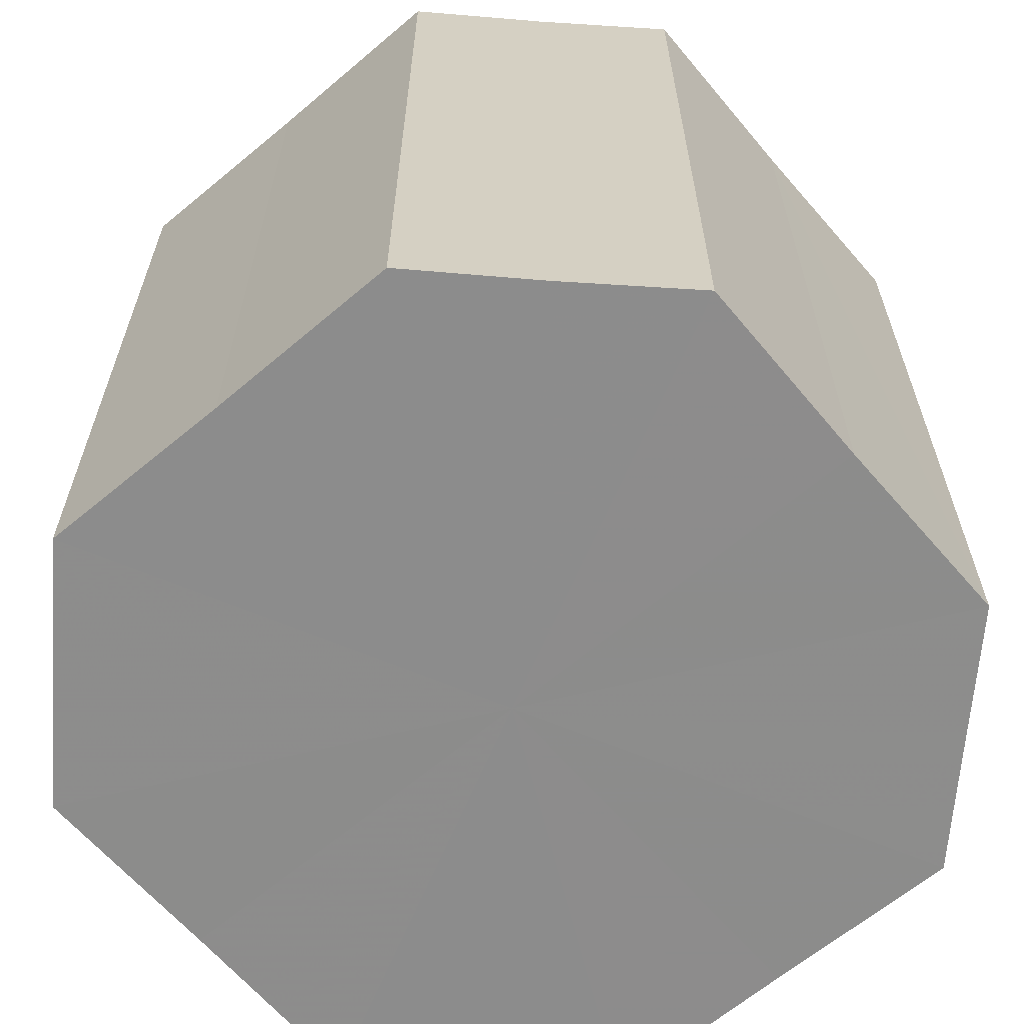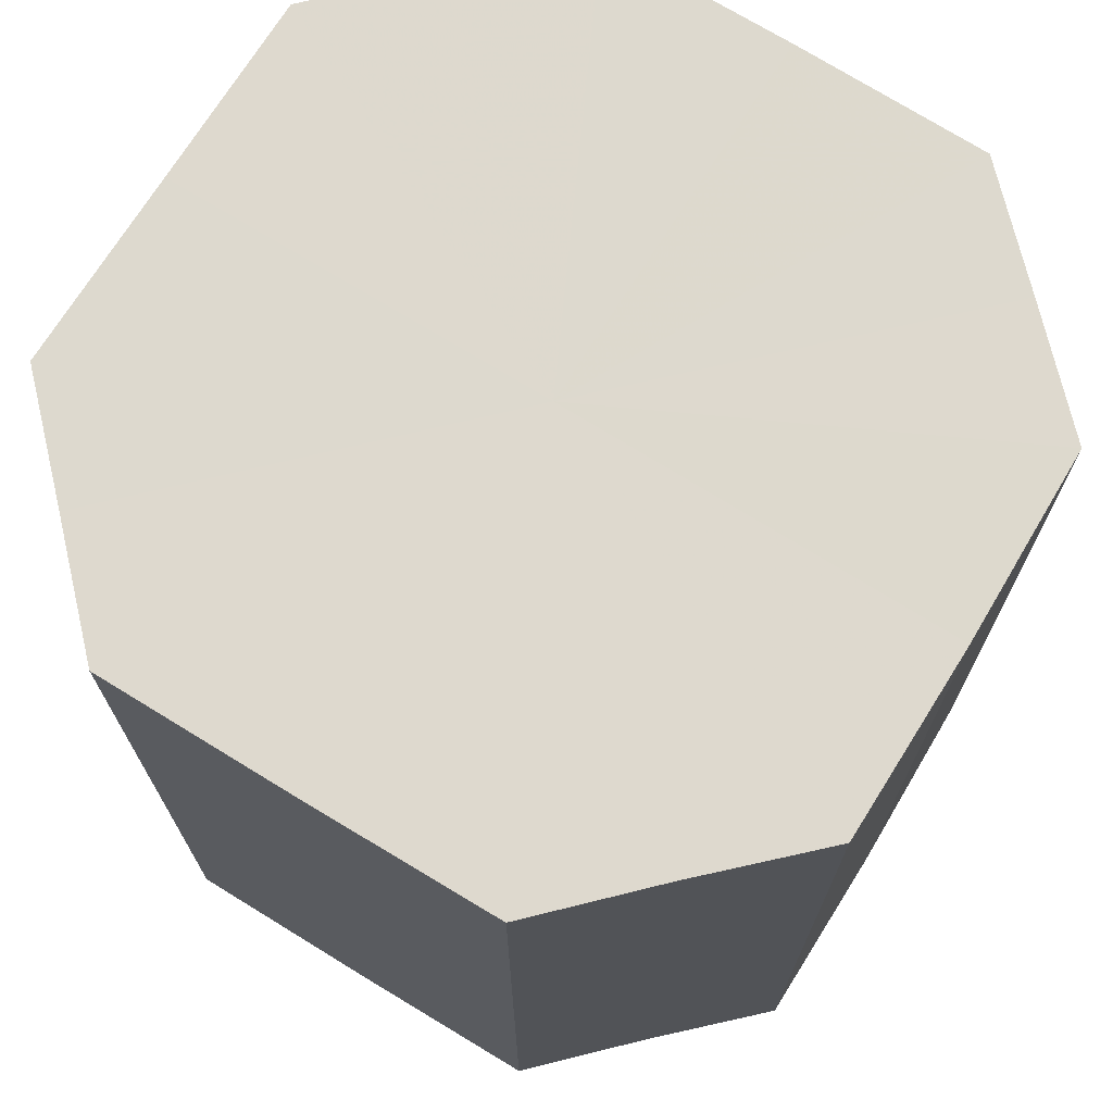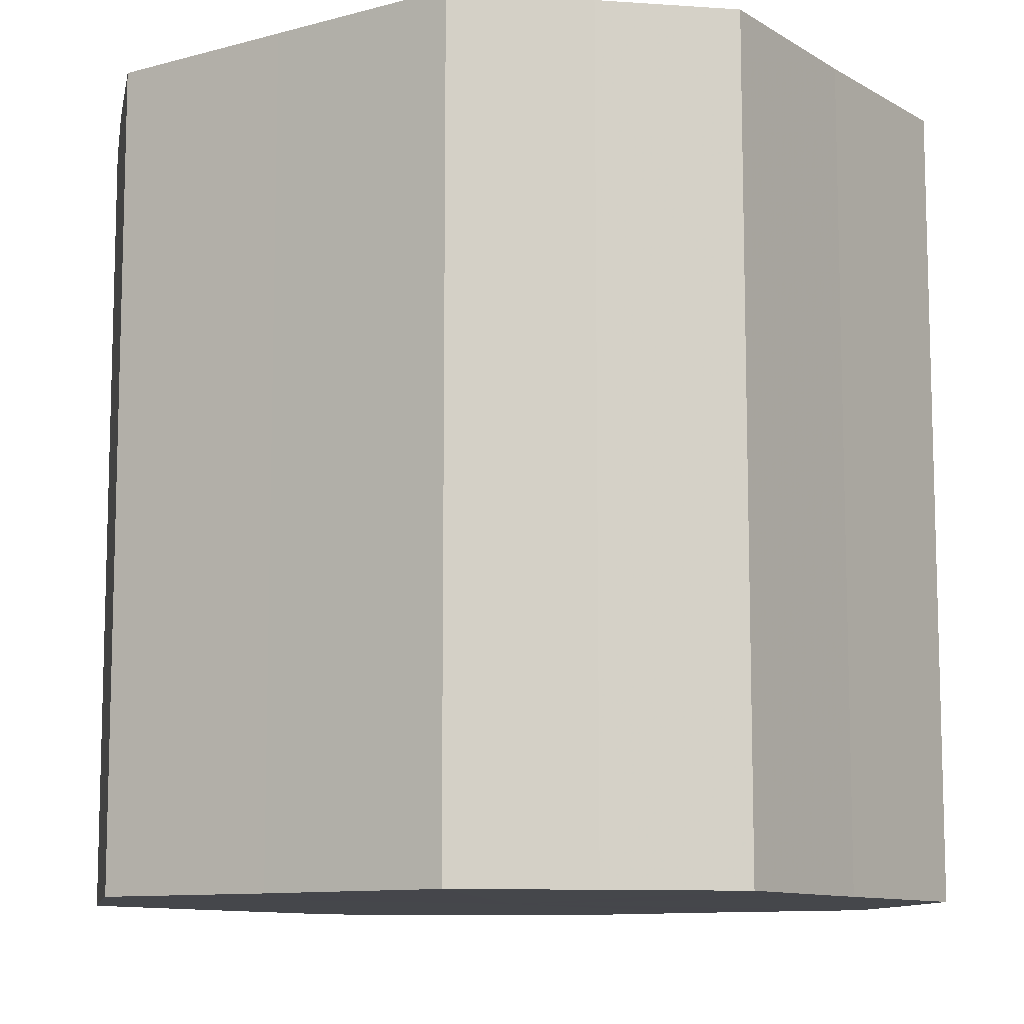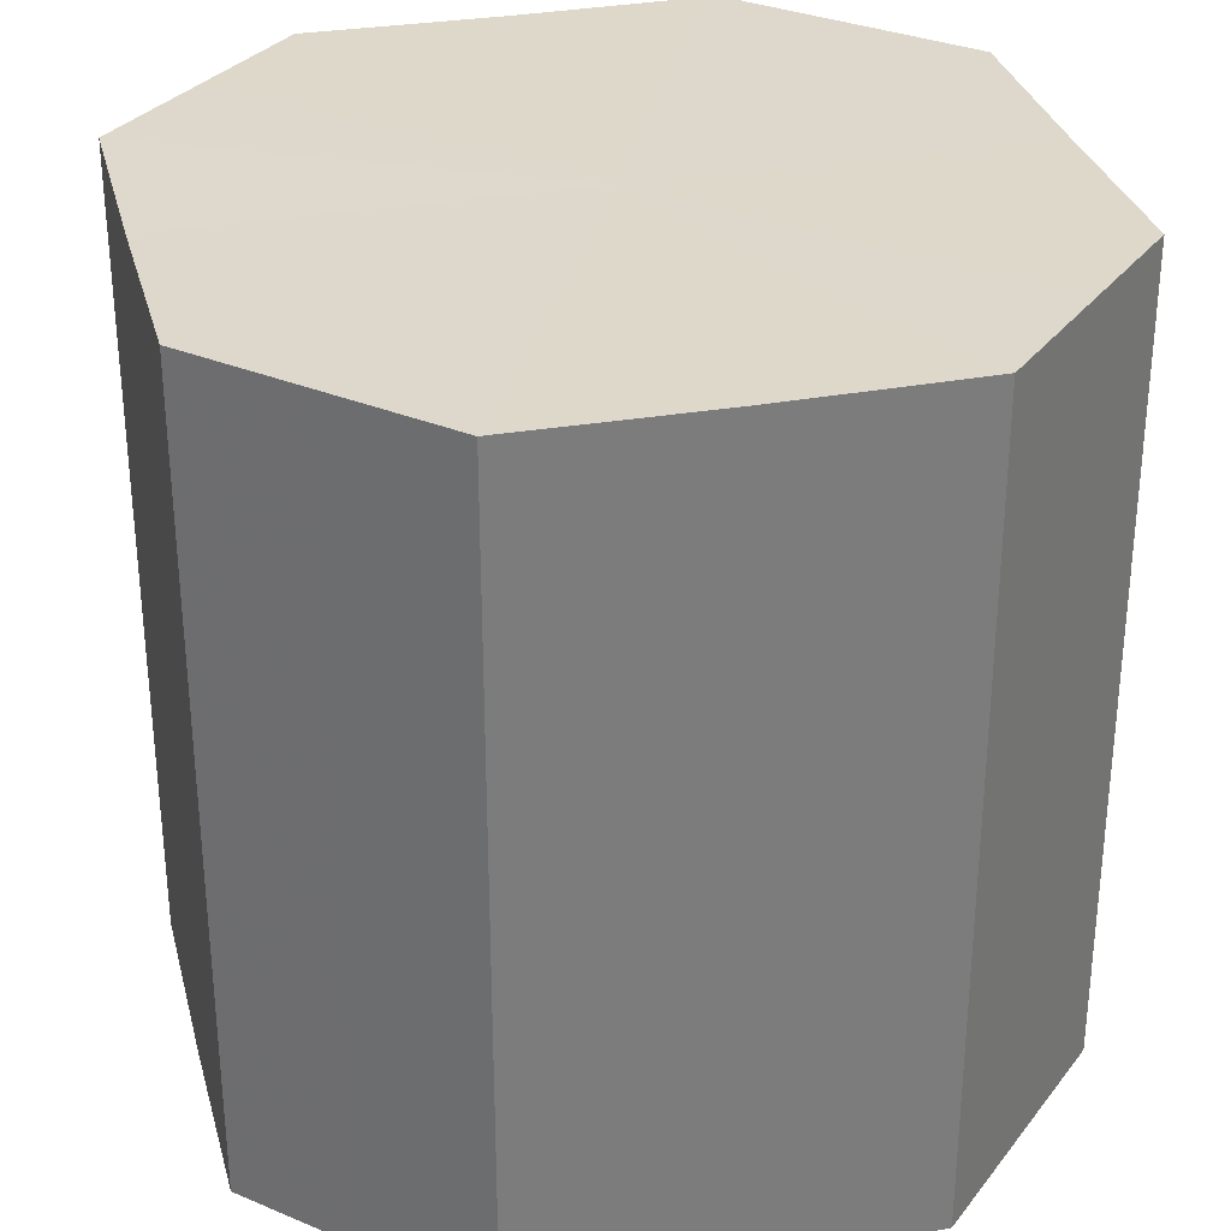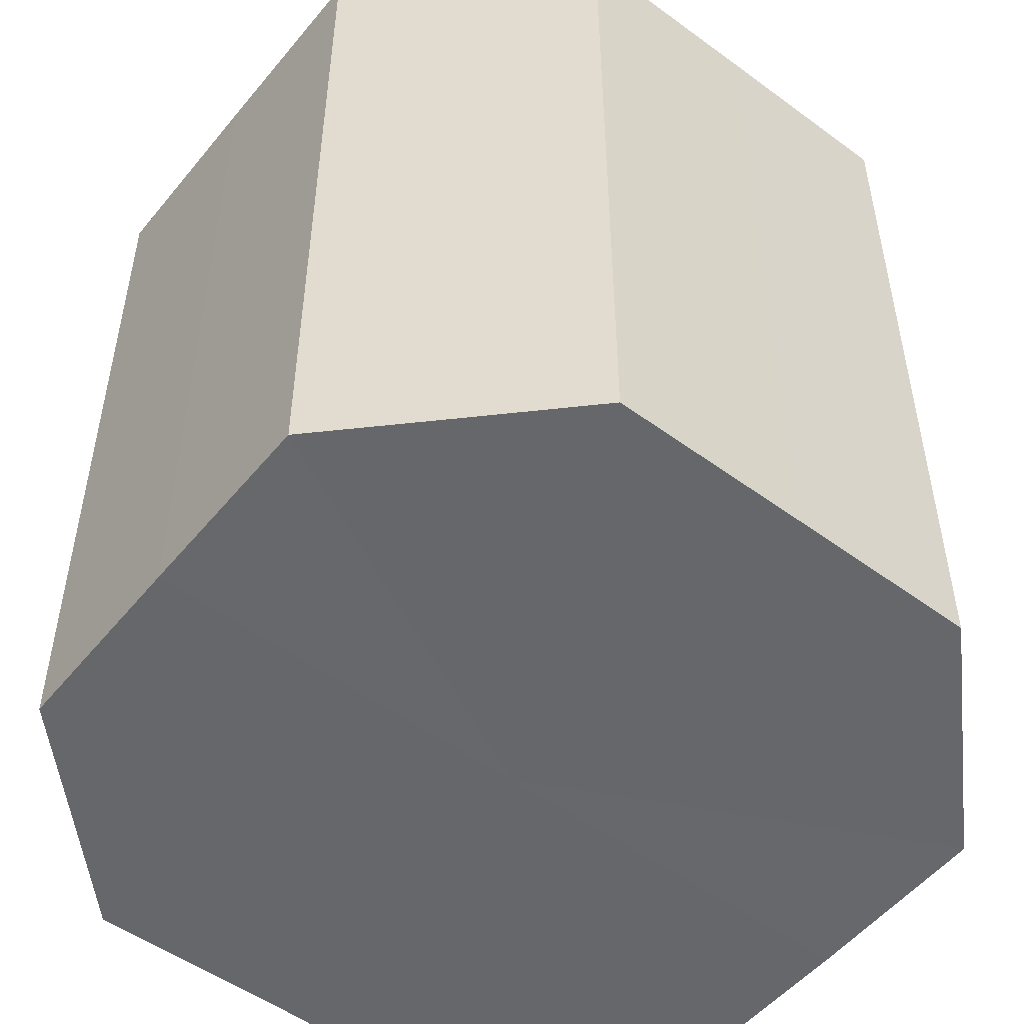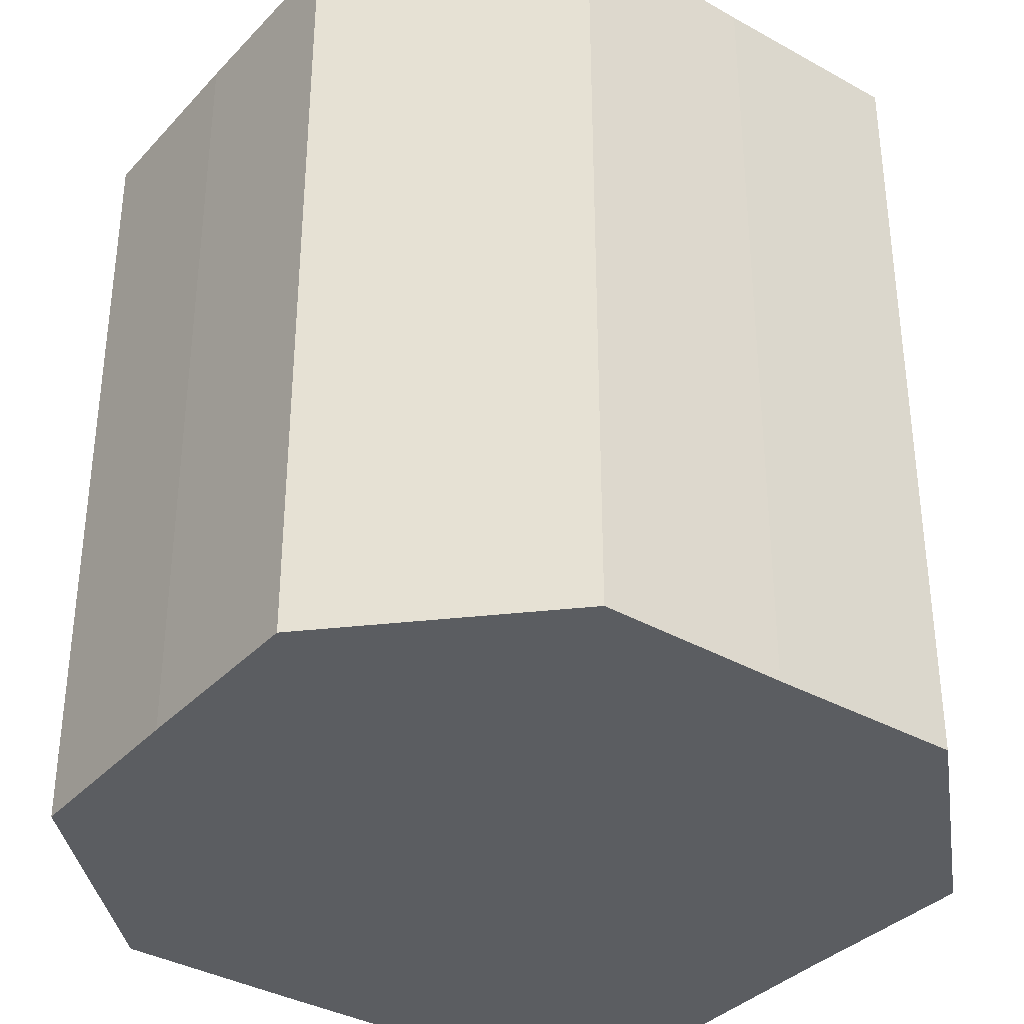
<metadata>
{"format":"obj","ext":"obj","renderer":"f3d","projection":"perspective","resolution":1024,"background":"white","views":[{"elev":-64.3,"azim":-4.5,"up":"+Z"},{"elev":71.7,"azim":-13.3,"up":"+Z"},{"elev":-10.2,"azim":-10.3,"up":"+Z"},{"elev":31.5,"azim":-59.1,"up":"+Z"},{"elev":-52.1,"azim":-173.3,"up":"+Z"},{"elev":-35.7,"azim":8.4,"up":"+Z"}]}
</metadata>
<code>
o 5807
v 2216 1876 14.62
v 2216 1876 14.62
v 2216 1876 14.68
v 2216 1876 14.62
v 2216 1876 14.68
v 2216 1876 14.62
v 2216 1876 14.68
v 2216 1876 14.62
v 2216 1876 14.68
v 2216 1876 14.62
v 2216 1876 14.68
v 2216 1876 14.62
v 2216 1876 14.68
v 2216 1876 14.62
v 2216 1876 14.68
v 2216 1876 14.62
v 2216 1876 14.68
v 2216 1876 14.62
v 2216 1876 14.68
v 2216 1876 14.62
v 2216 1876 14.68
v 2216 1876 14.62
v 2216 1876 14.68
v 2216 1876 14.62
v 2216 1876 14.68
v 2216 1876 14.62
v 2216 1876 14.68
v 2216 1876 14.62
v 2216 1876 14.68
v 2216 1876 14.62
v 2216 1876 14.68
v 2216 1876 14.68
v 2216 1876 14.68
v 2216 1876 14.62
v 2216 1876 14.68
v 2216 1876 14.62
v 2216 1876 14.68
v 2216 1876 14.68
v 2216 1876 14.62
v 2216 1876 14.68
v 2216 1876 14.62
v 2216 1876 14.62
v 2216 1876 14.68
v 2216 1876 14.68
v 2216 1876 14.62
v 2216 1876 14.68
v 2216 1876 14.62
v 2216 1876 14.62
v 2216 1876 14.68
v 2216 1876 14.68
v 2216 1876 14.62
v 2216 1876 14.68
v 2216 1876 14.62
v 2216 1876 14.62
v 2216 1876 14.68
v 2216 1876 14.68
v 2216 1876 14.62
v 2216 1876 14.68
v 2216 1876 14.62
v 2216 1876 14.62
v 2216 1876 14.68
v 2216 1876 14.68
v 2216 1876 14.62
v 2216 1876 14.62
v 2216 1876 14.62
v 2216 1876 14.62
v 2216 1876 14.62
v 2216 1876 14.62
v 2216 1876 14.62
v 2216 1876 14.62
v 2216 1876 14.62
v 2216 1876 14.62
v 2216 1876 14.62
v 2216 1876 14.62
v 2216 1876 14.62
v 2216 1876 14.62
v 2216 1876 14.62
v 2216 1876 14.62
v 2216 1876 14.62
v 2216 1876 14.62
v 2216 1876 14.62
v 2216 1876 14.68
v 2216 1876 14.68
v 2216 1876 14.68
v 2216 1876 14.68
v 2216 1876 14.68
v 2216 1876 14.68
v 2216 1876 14.68
v 2216 1876 14.68
v 2216 1876 14.68
v 2216 1876 14.68
v 2216 1876 14.68
v 2216 1876 14.68
v 2216 1876 14.68
v 2216 1876 14.68
v 2216 1876 14.68
v 2216 1876 14.68
v 2216 1876 14.68
f 1 2 3
f 2 4 5
f 6 1 7
f 4 8 9
f 10 6 11
f 8 12 13
f 14 10 15
f 12 16 17
f 18 14 19
f 16 20 21
f 22 18 23
f 20 24 25
f 26 22 27
f 24 28 29
f 30 26 31
f 28 30 32
f 33 34 35
f 35 36 37
f 38 39 33
f 40 41 38
f 37 42 43
f 44 45 40
f 46 47 44
f 43 48 49
f 50 51 46
f 52 53 50
f 49 54 55
f 56 57 52
f 58 59 56
f 55 60 61
f 62 63 58
f 61 64 62
f 65 66 67
f 65 68 66
f 65 67 69
f 65 70 68
f 65 69 71
f 65 72 70
f 65 71 73
f 65 74 72
f 65 73 75
f 65 76 74
f 65 75 77
f 65 78 76
f 65 77 79
f 65 80 78
f 65 79 81
f 65 81 80
f 82 83 84
f 82 85 83
f 82 84 86
f 82 87 85
f 82 86 88
f 82 89 87
f 82 88 90
f 82 91 89
f 82 90 92
f 82 93 91
f 82 92 94
f 82 95 93
f 82 94 96
f 82 97 95
f 82 96 98
f 82 98 97

</code>
